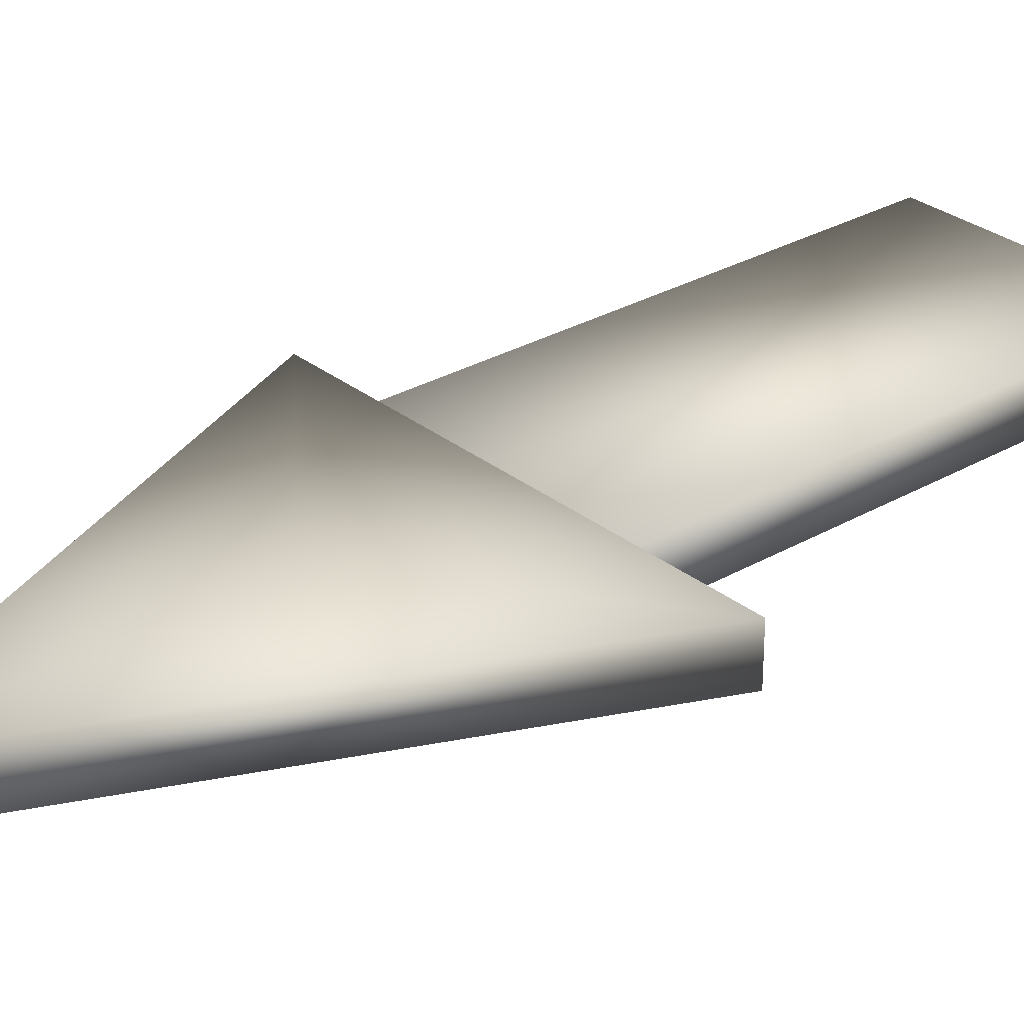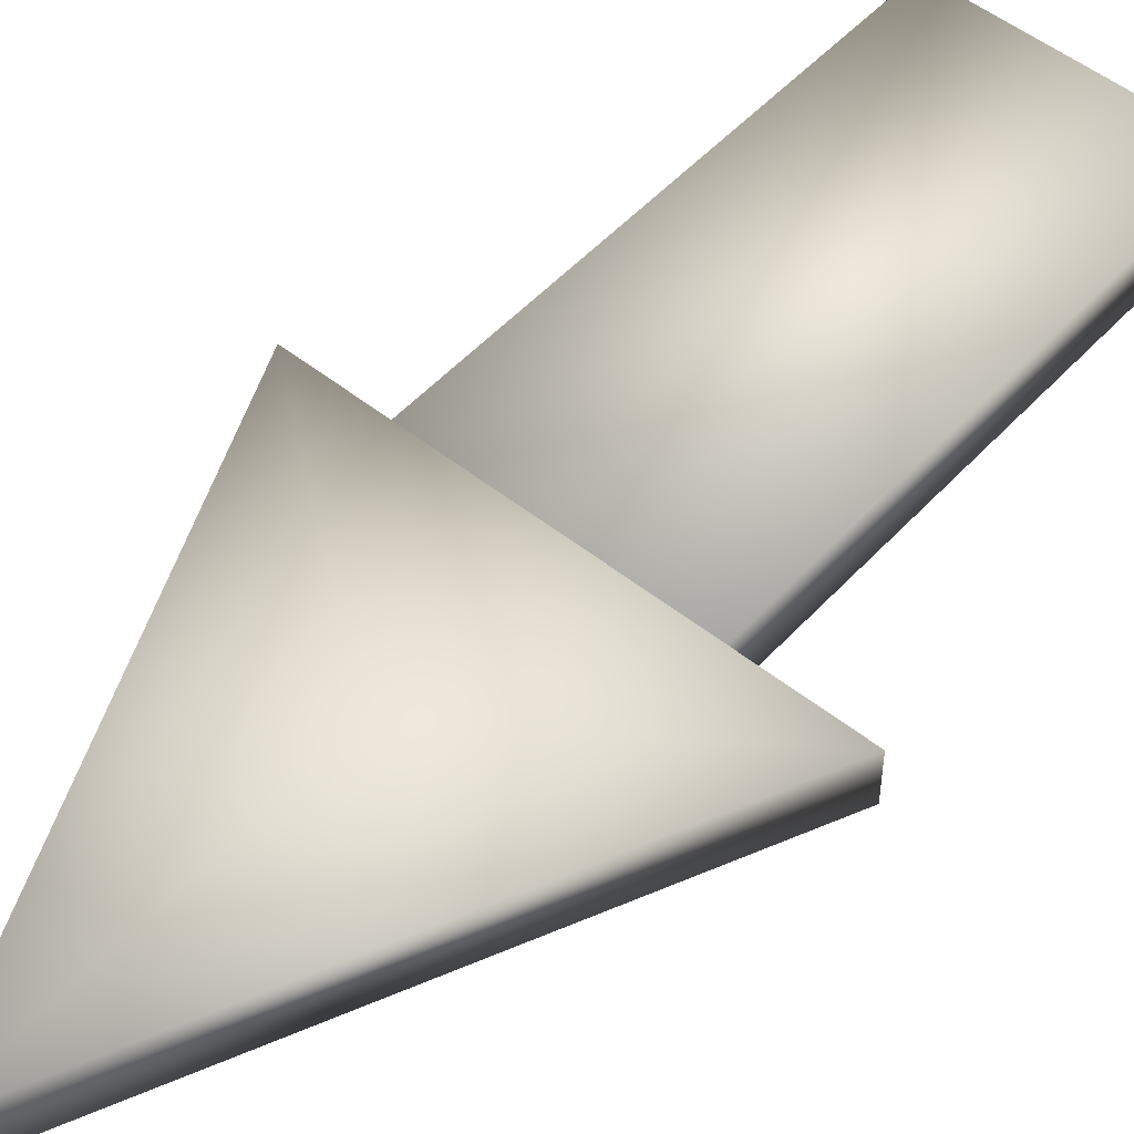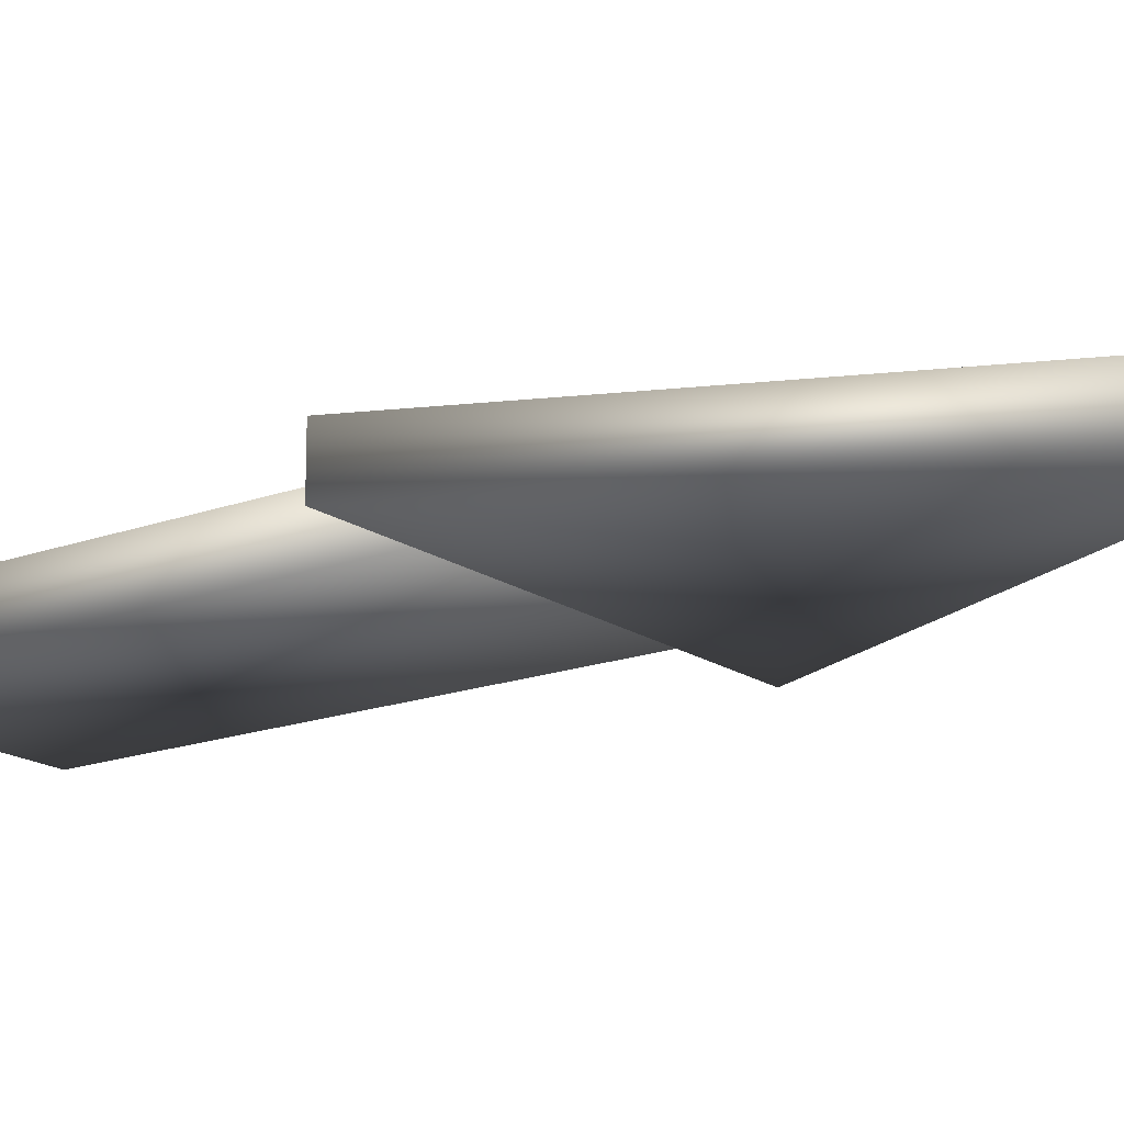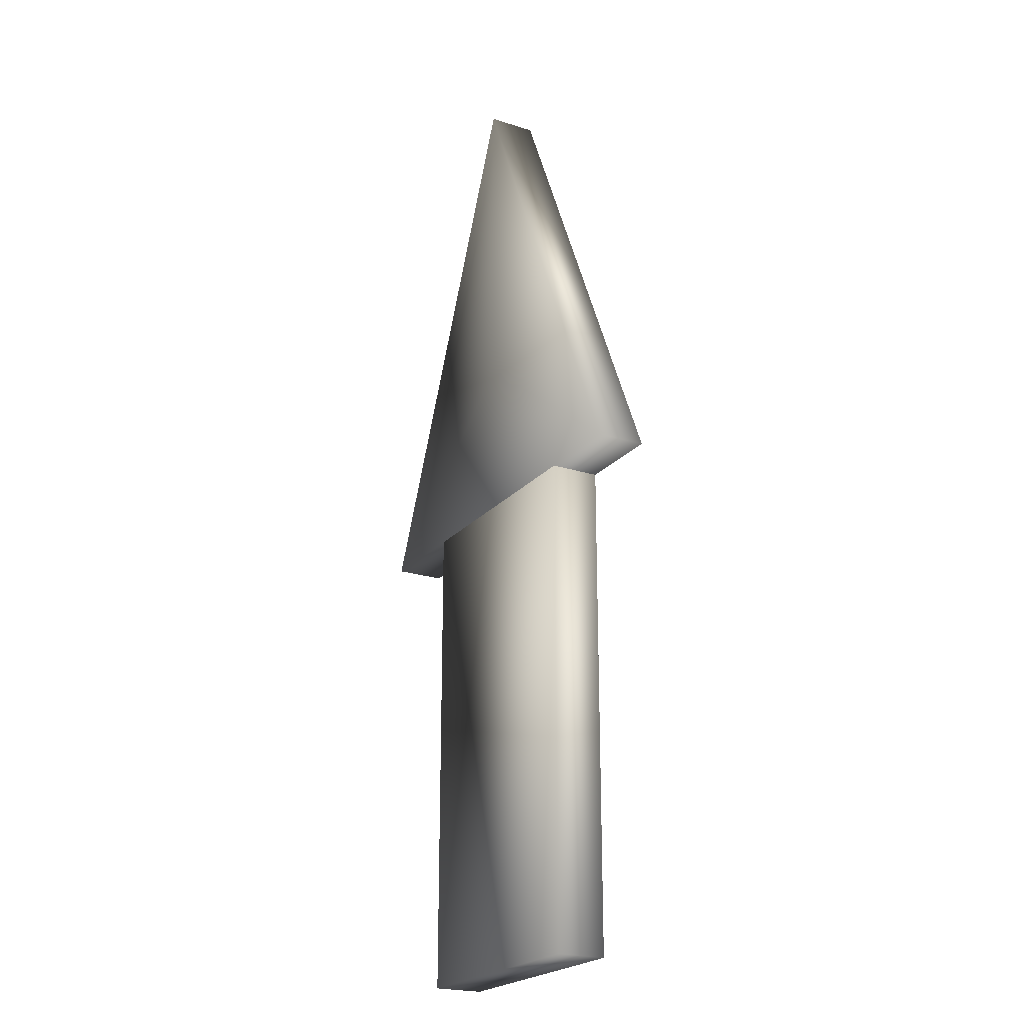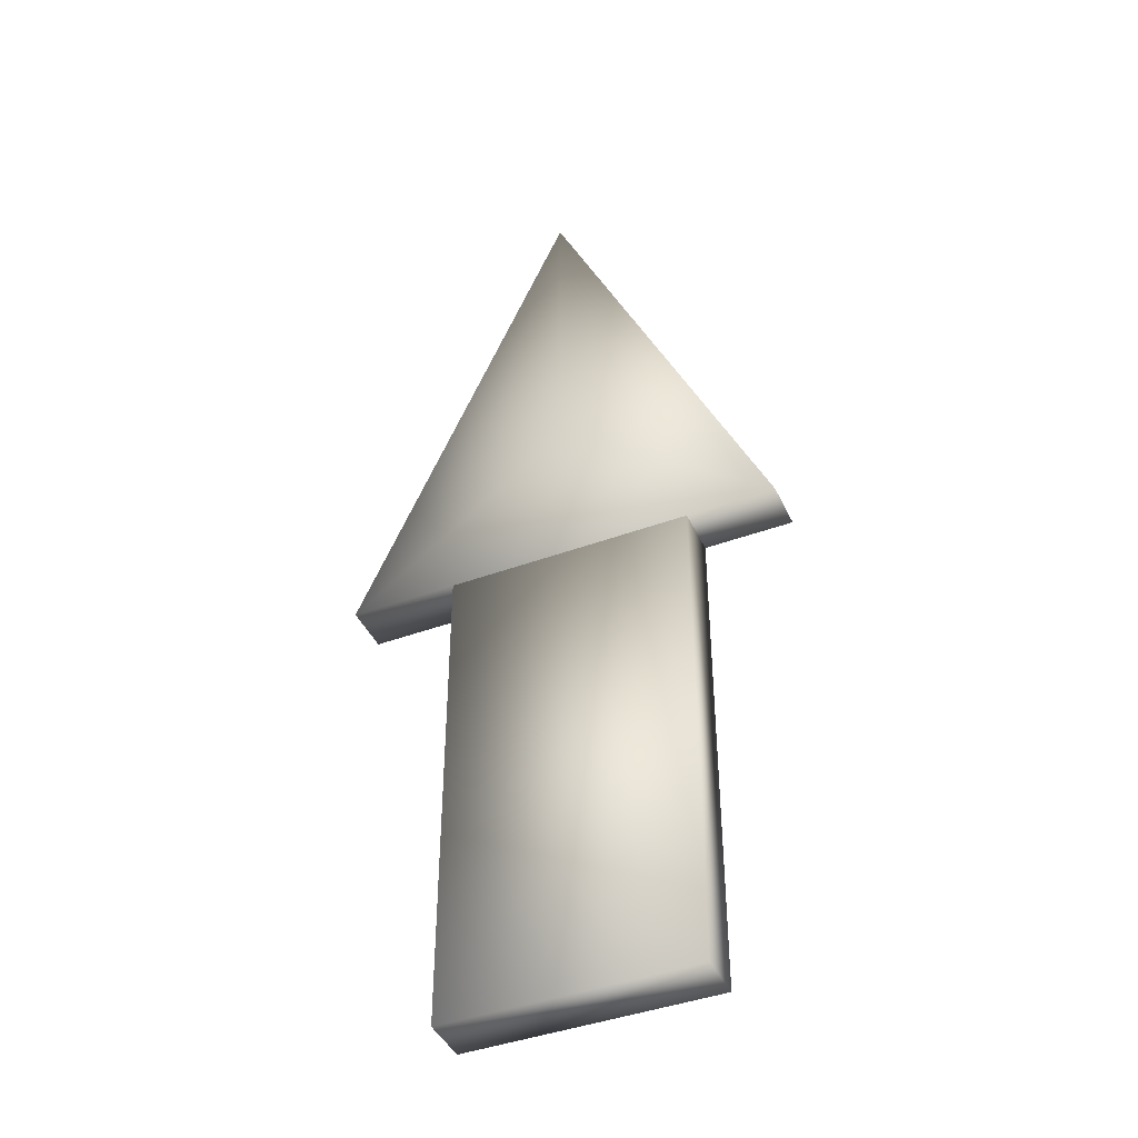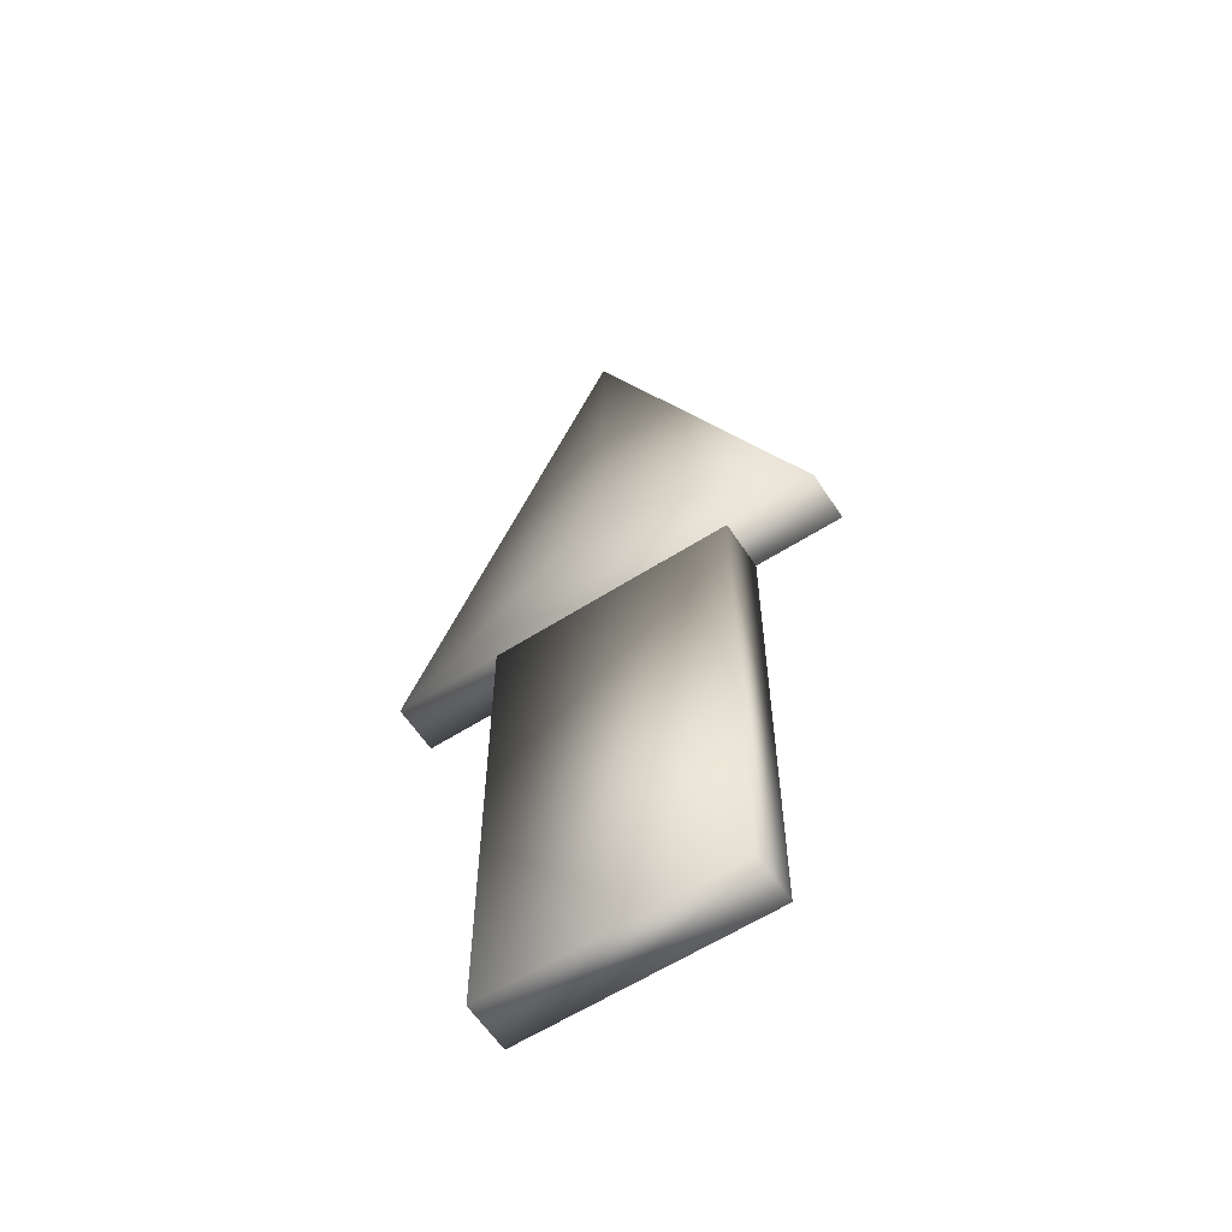
<metadata>
{"format":"obj","ext":"obj","renderer":"f3d","projection":"perspective","resolution":1024,"background":"white","views":[{"elev":29.3,"azim":49.4,"up":"+Y"},{"elev":51.3,"azim":40.8,"up":"+Y"},{"elev":-17.2,"azim":-53.5,"up":"+Y"},{"elev":-22.2,"azim":-119.1,"up":"+Z"},{"elev":-42.7,"azim":-156.3,"up":"+Z"},{"elev":-60.0,"azim":-146.8,"up":"+Z"}]}
</metadata>
<code>
v  -2.693 -0.5004 -0.0196
v  -2.693 -0.5004 -10.02
v  2.307 -0.5004 -10.02
v  2.307 -0.5004 -0.0196
v  -2.693 0.4996 -0.0196
v  2.307 0.4996 -0.0196
v  2.307 0.4996 -10.02
v  -2.693 0.4996 -10.02
v  -0.0003 0.5004 3.328
v  4.5 0.5004 -0.0175
v  -4.5 0.5004 -0.0182
v  -0.0008 0.5004 10.02
v  4.5 -0.4996 -0.0175
v  -4.5 -0.4996 -0.0182
v  -0.0008 -0.4996 10.02
v  -0.0003 -0.4996 3.328
o Box001
g Box001
f 1 2 3 4
f 5 6 7 8
f 1 4 6 5
f 4 3 7 6
f 3 2 8 7
f 2 1 5 8
f 9 10 11
f 9 11 12
f 9 12 10
f 10 13 14 11
f 11 14 15 12
f 12 15 13 10
f 13 16 14
f 14 16 15
f 15 16 13

</code>
